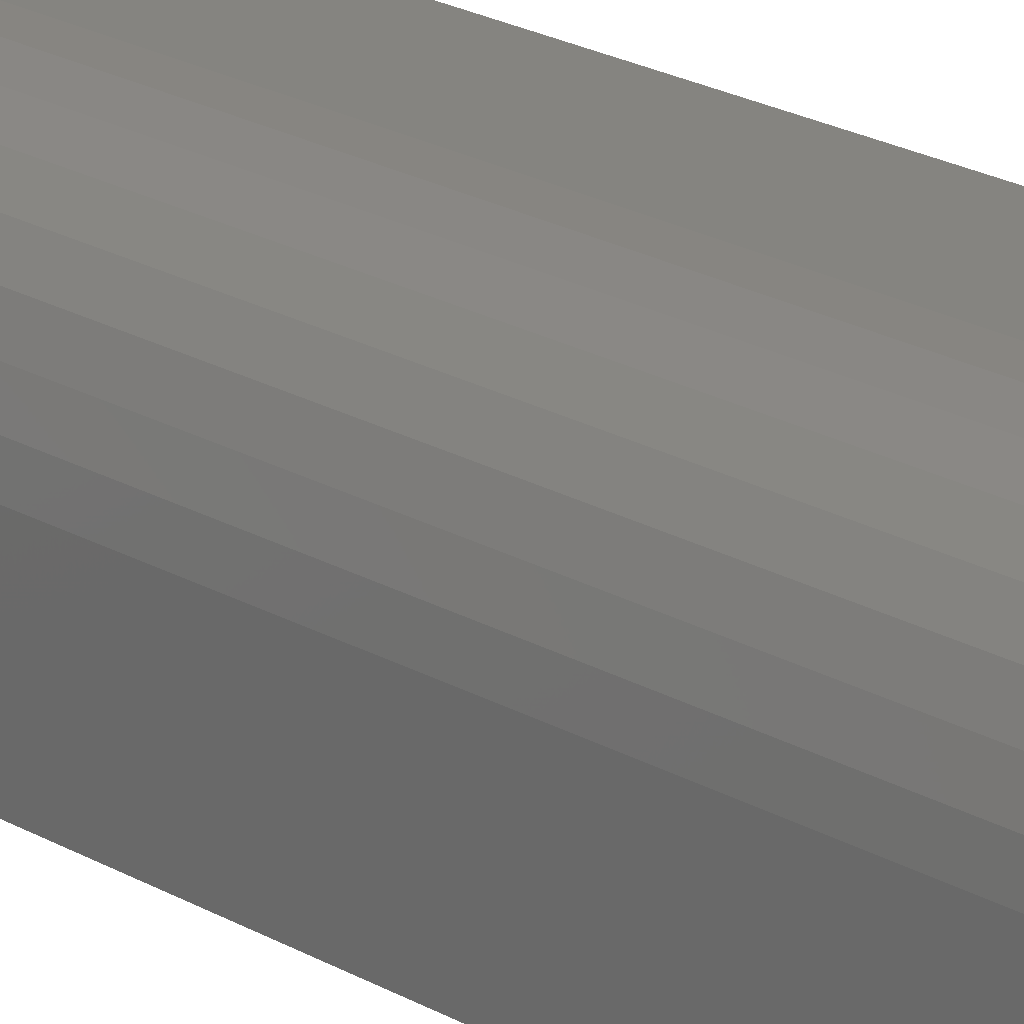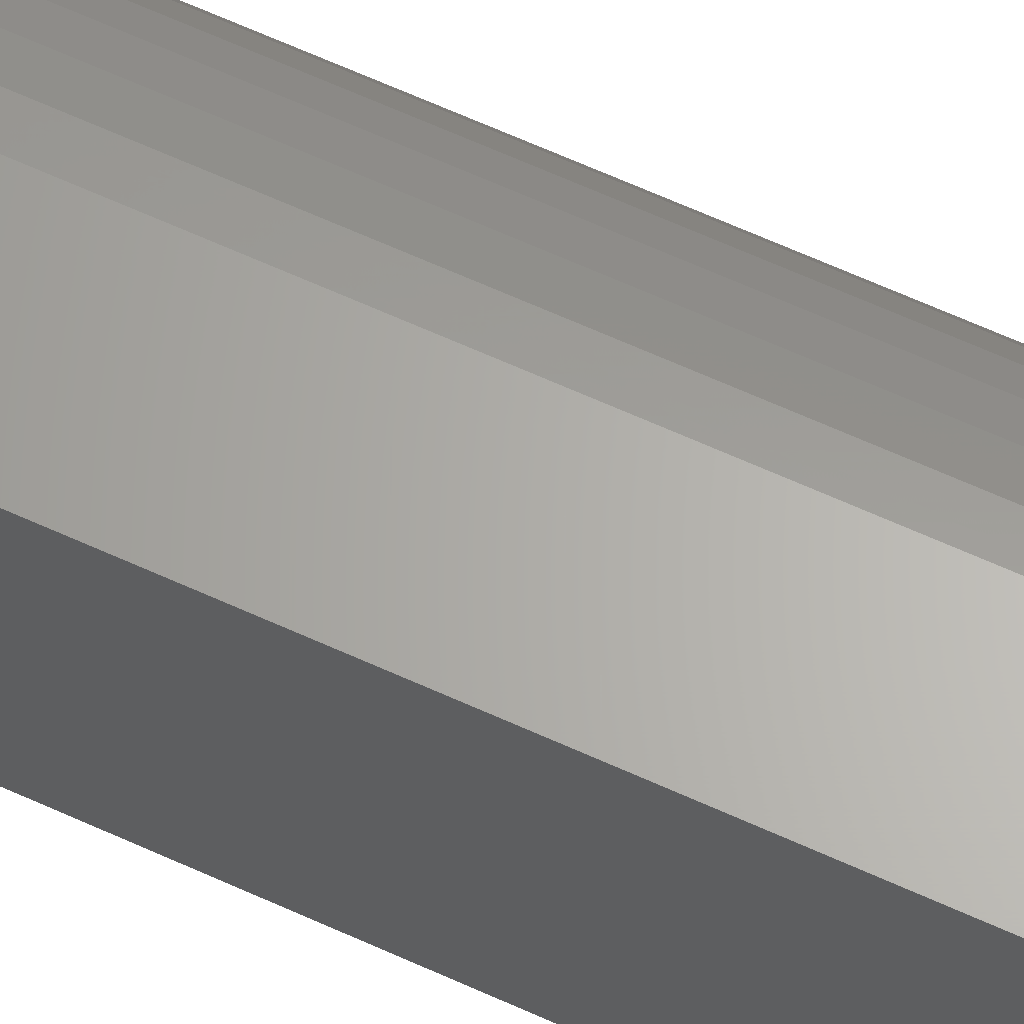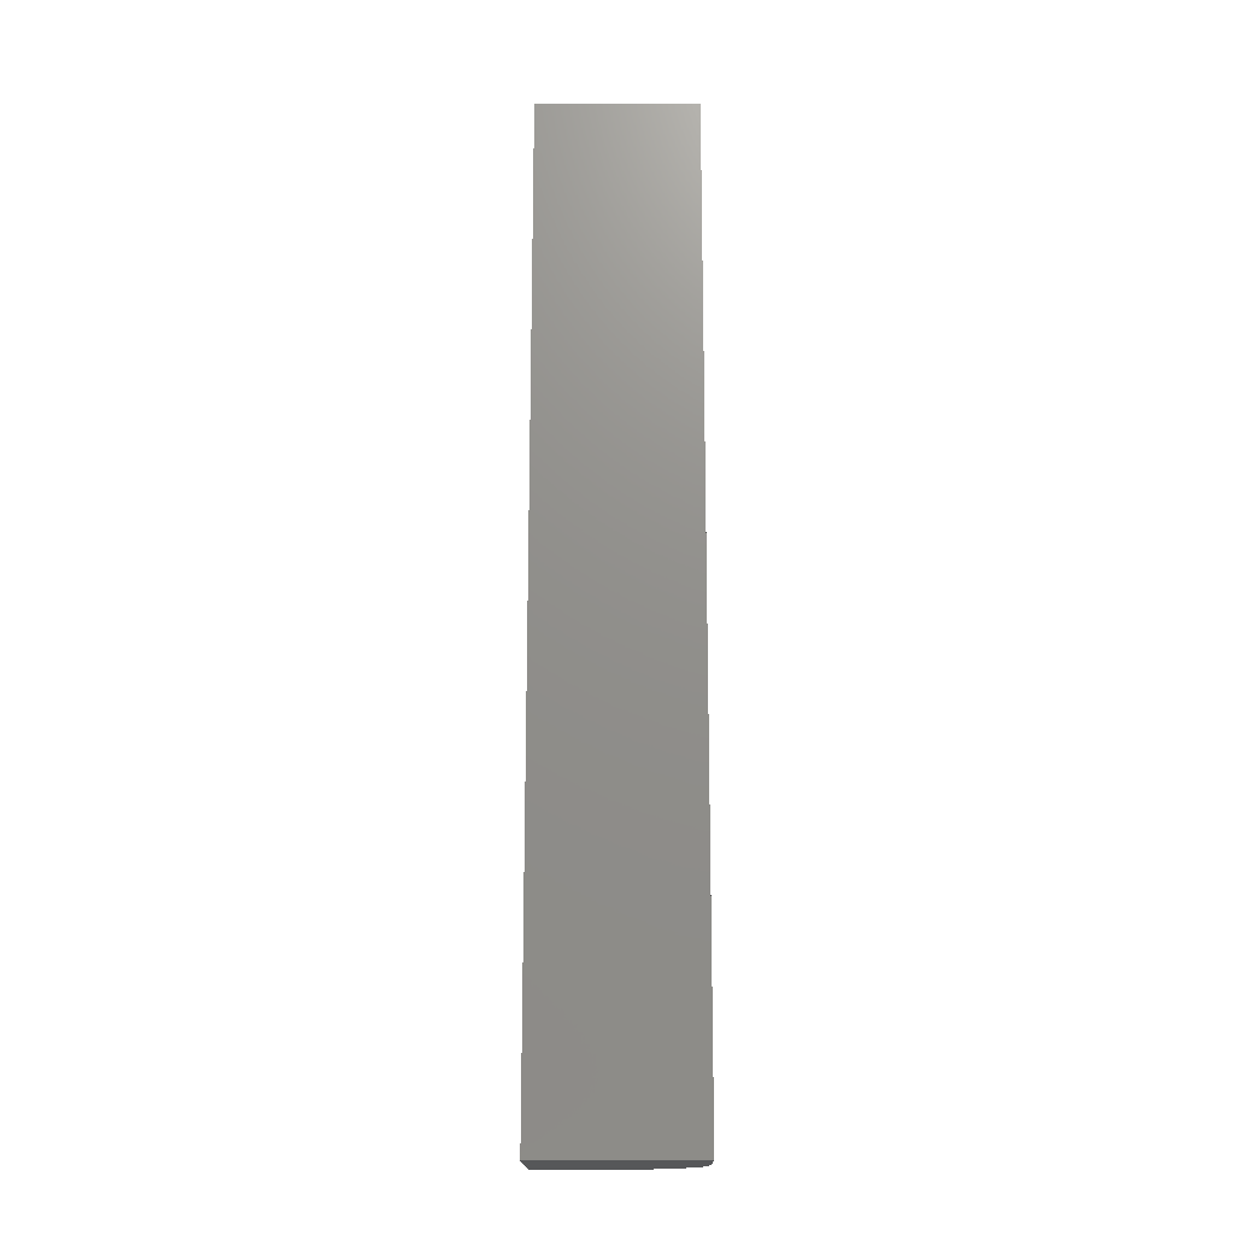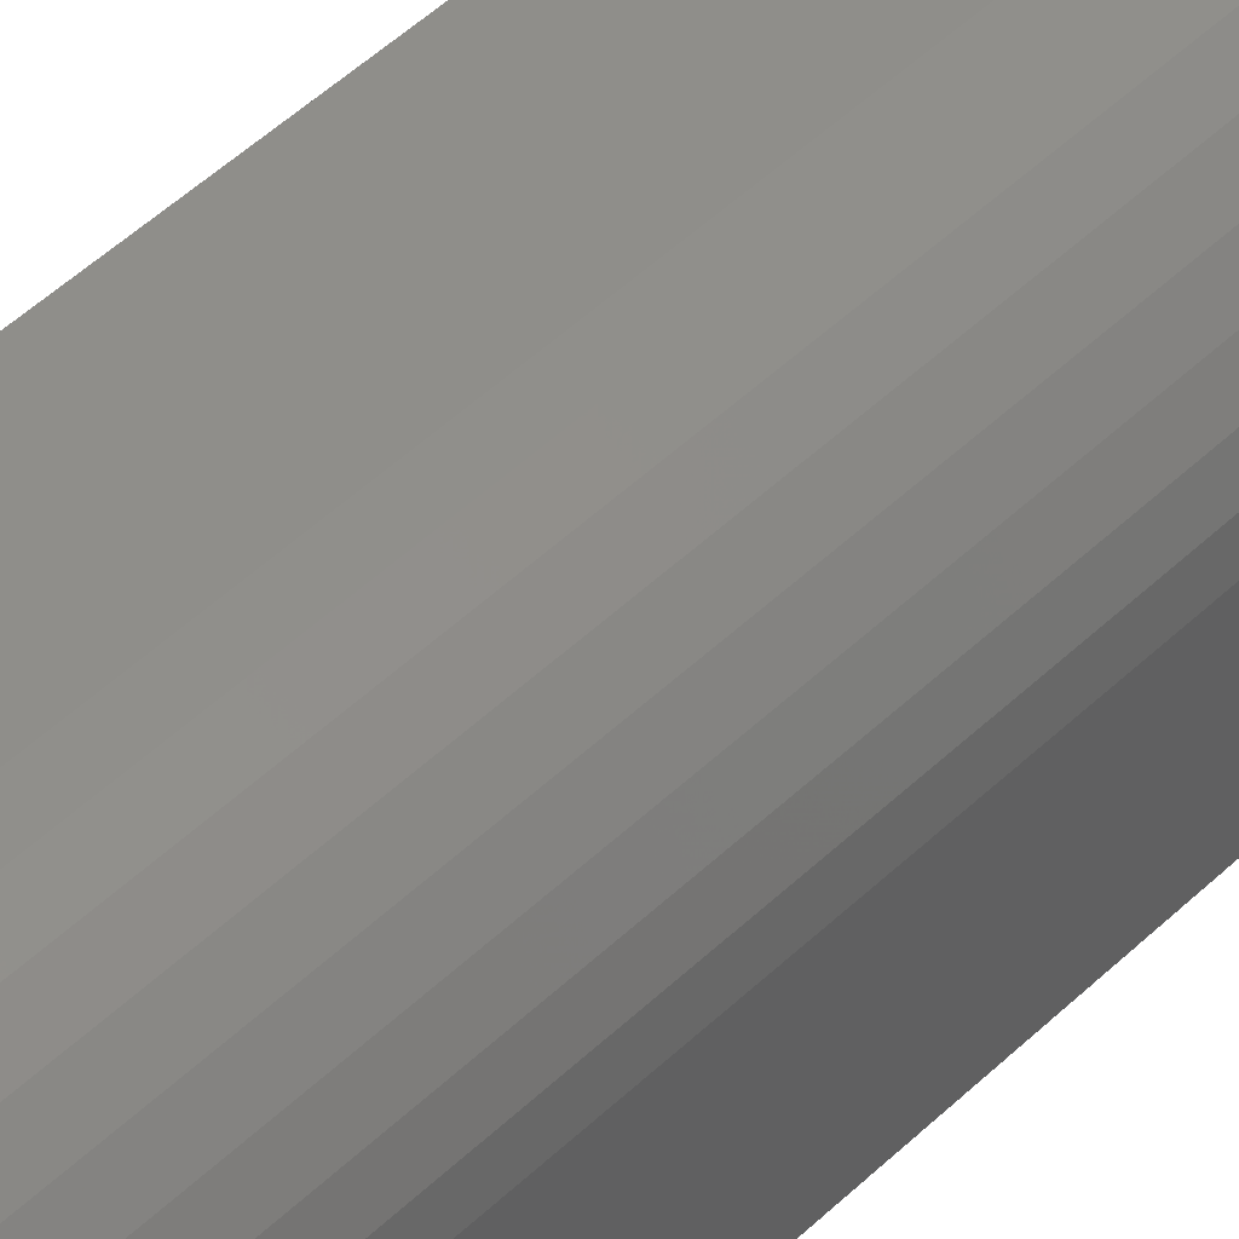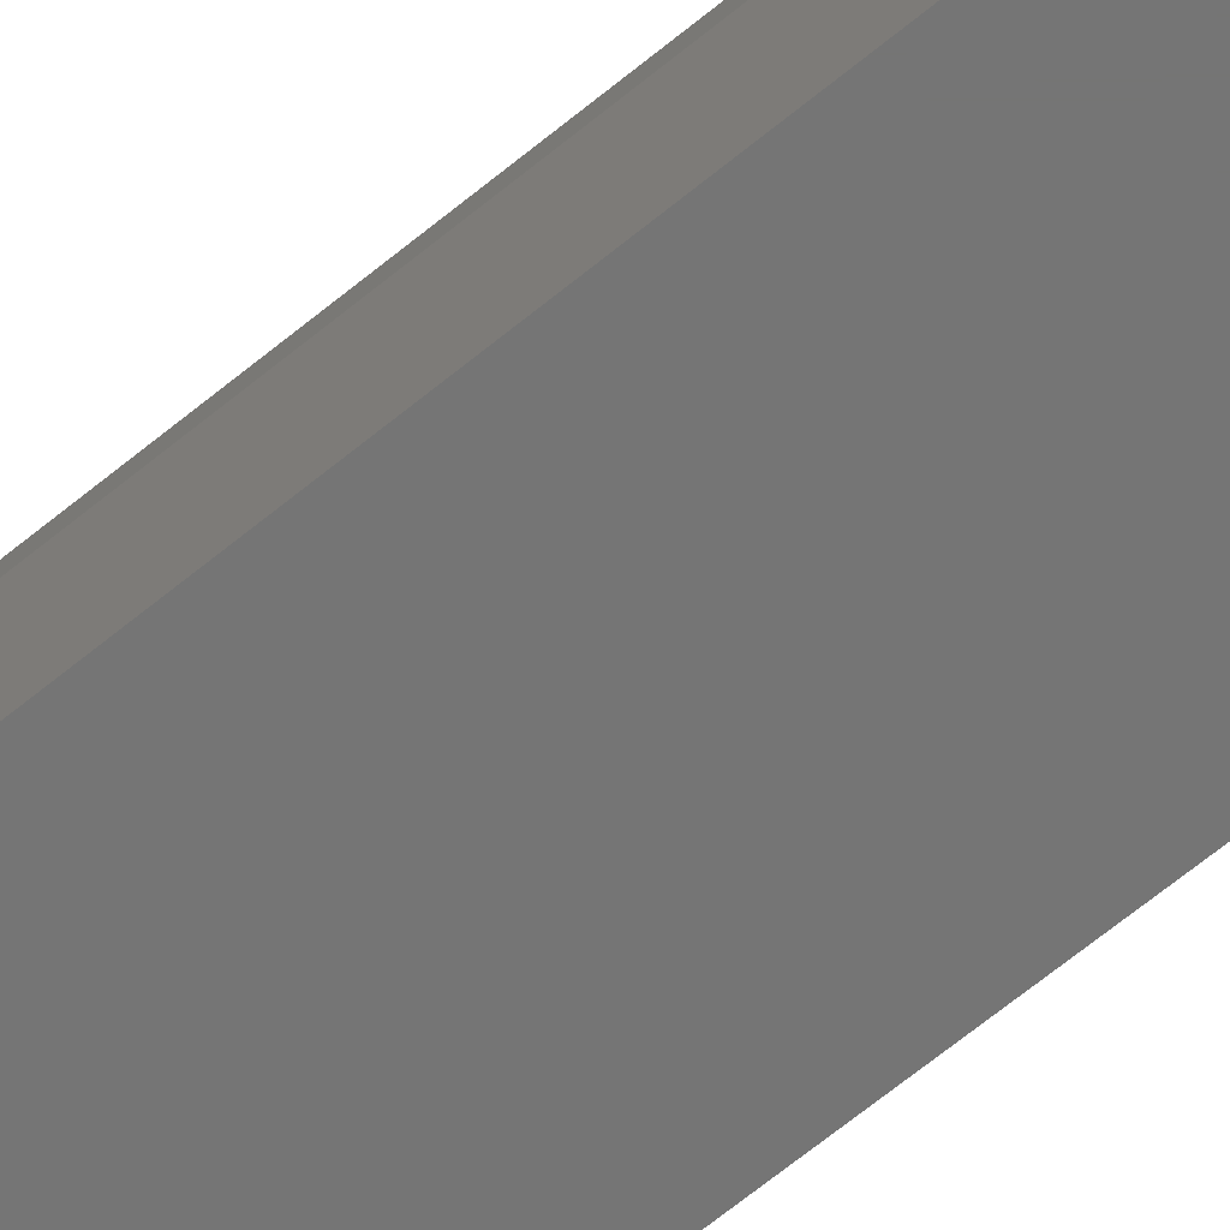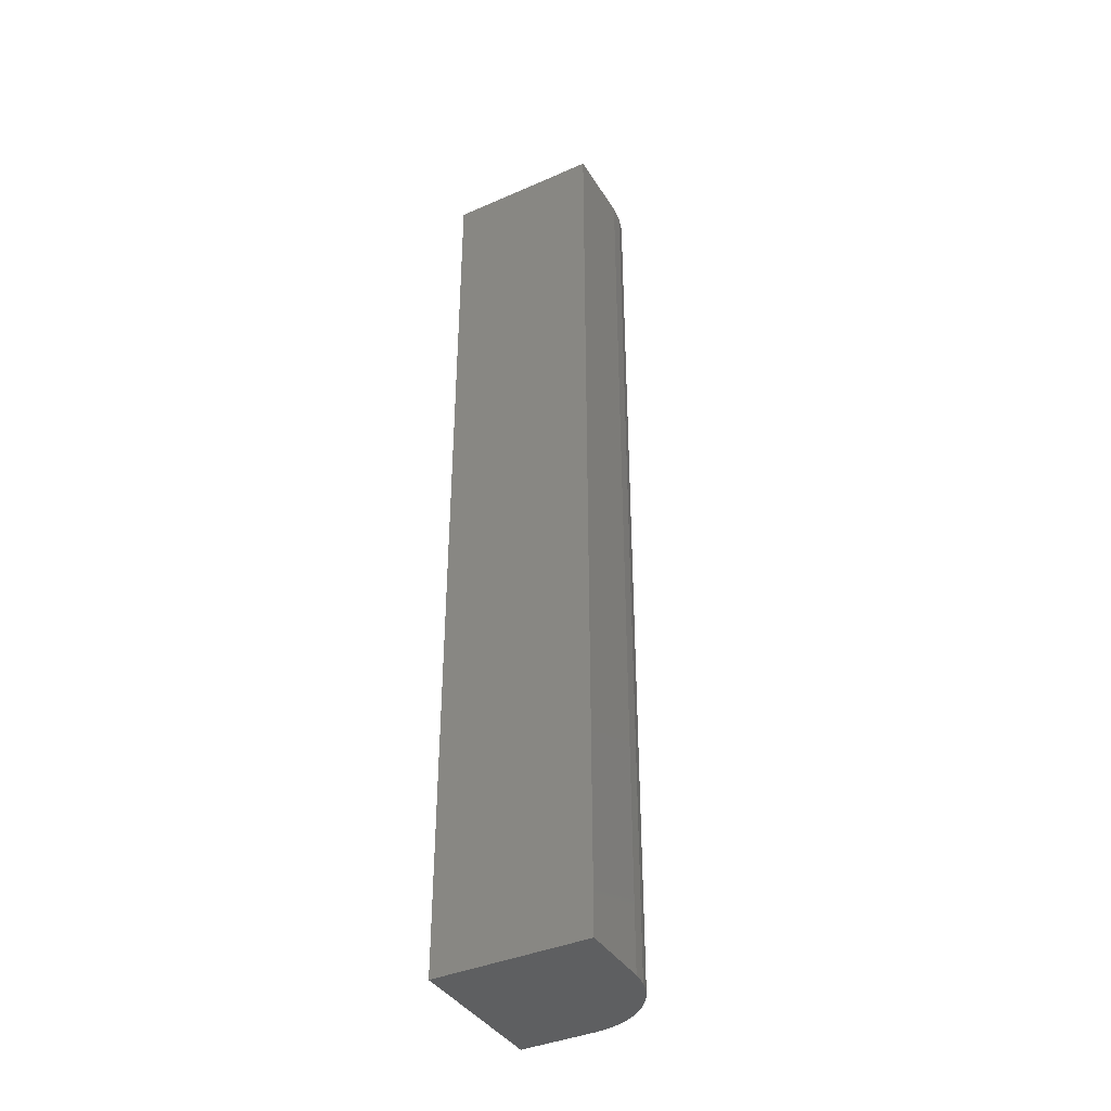
<metadata>
{"format":"stl","ext":"stl","renderer":"f3d","projection":"perspective","resolution":1024,"background":"white","views":[{"elev":19.4,"azim":138.5,"up":"+Z"},{"elev":64.6,"azim":-65.3,"up":"+Z"},{"elev":-17.3,"azim":-89.9,"up":"+Y"},{"elev":43.6,"azim":40.8,"up":"+Z"},{"elev":-67.6,"azim":129.3,"up":"+Z"},{"elev":-39.0,"azim":-61.3,"up":"+Y"}]}
</metadata>
<code>
# stl→obj: 24 verts, 44 faces
v -0.005592 -0.75 0.05691
v 0.01833 -0.75 0.05215
v 0.006601 -0.75 0.05571
v -0.06472 -0.75 0.05691
v -0.06472 -0.75 -0.06472
v 0.05691 -0.75 -0.06472
v 0.05691 -0.75 -0.005592
v 0.05571 -0.75 0.006601
v 0.05215 -0.75 0.01833
v 0.04637 -0.75 0.02913
v 0.0386 -0.75 0.0386
v 0.02913 -0.75 0.04637
v 0.006601 1.127e-17 0.05571
v 0.01833 1.172e-17 0.05215
v -0.005592 1.065e-17 0.05691
v -0.06472 7.373e-18 0.05691
v 0.02913 1.2e-17 0.04637
v 0.0386 1.209e-17 0.0386
v 0.04637 1.2e-17 0.02913
v 0.05215 1.172e-17 0.01833
v 0.05571 1.127e-17 0.006601
v 0.05691 1.065e-17 -0.005592
v 0.05691 7.373e-18 -0.06472
v -0.06472 6.208e-19 -0.06472
f 1 2 3
f 4 5 6
f 4 6 7
f 4 7 8
f 4 8 9
f 4 9 10
f 4 10 11
f 4 11 12
f 4 12 2
f 4 2 1
f 13 14 15
f 16 15 14
f 16 14 17
f 16 17 18
f 16 18 19
f 16 19 20
f 16 20 21
f 16 21 22
f 16 22 23
f 16 23 24
f 15 16 1
f 1 16 4
f 23 22 6
f 6 22 7
f 15 1 13
f 13 1 3
f 13 3 14
f 14 3 2
f 14 2 17
f 17 2 12
f 17 12 18
f 18 12 11
f 18 11 19
f 19 11 10
f 19 10 20
f 20 10 9
f 20 9 21
f 21 9 8
f 21 8 22
f 22 8 7
f 16 24 4
f 4 24 5
f 24 23 5
f 5 23 6

</code>
